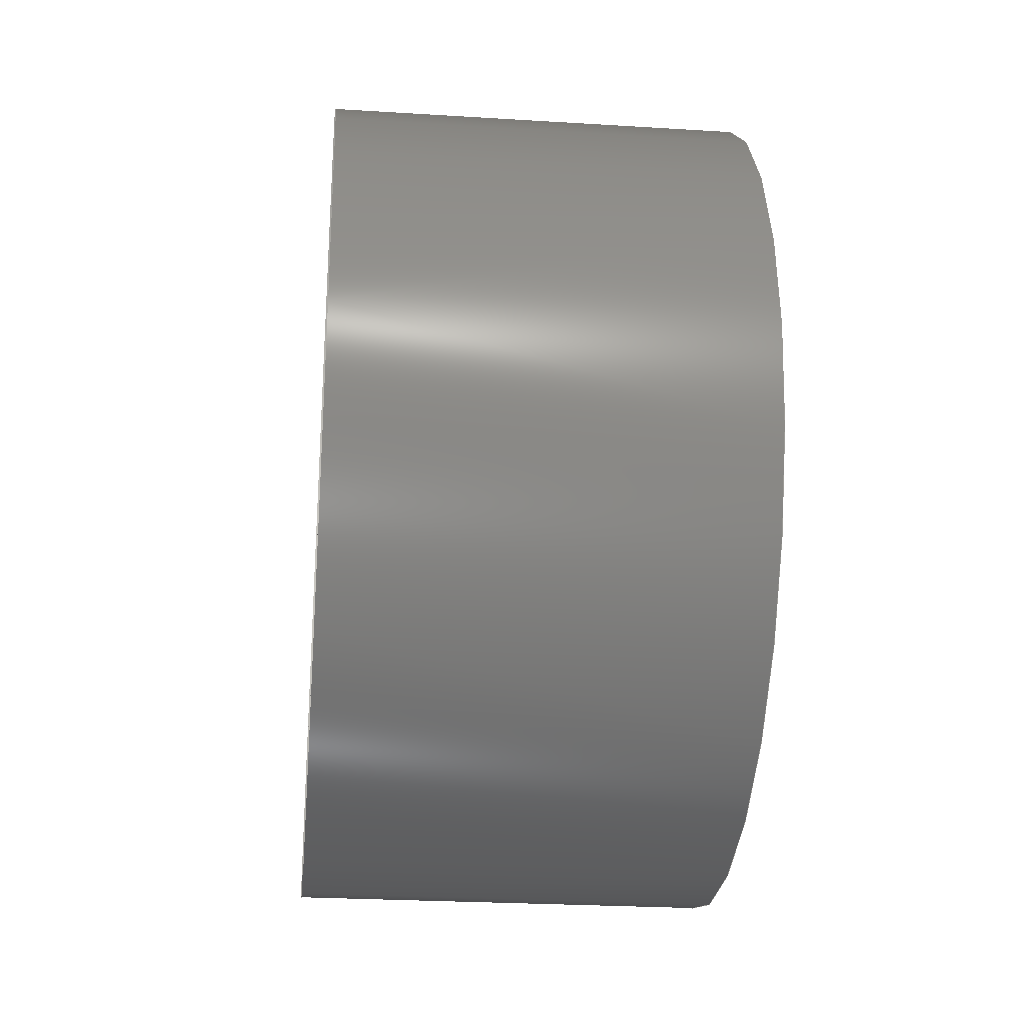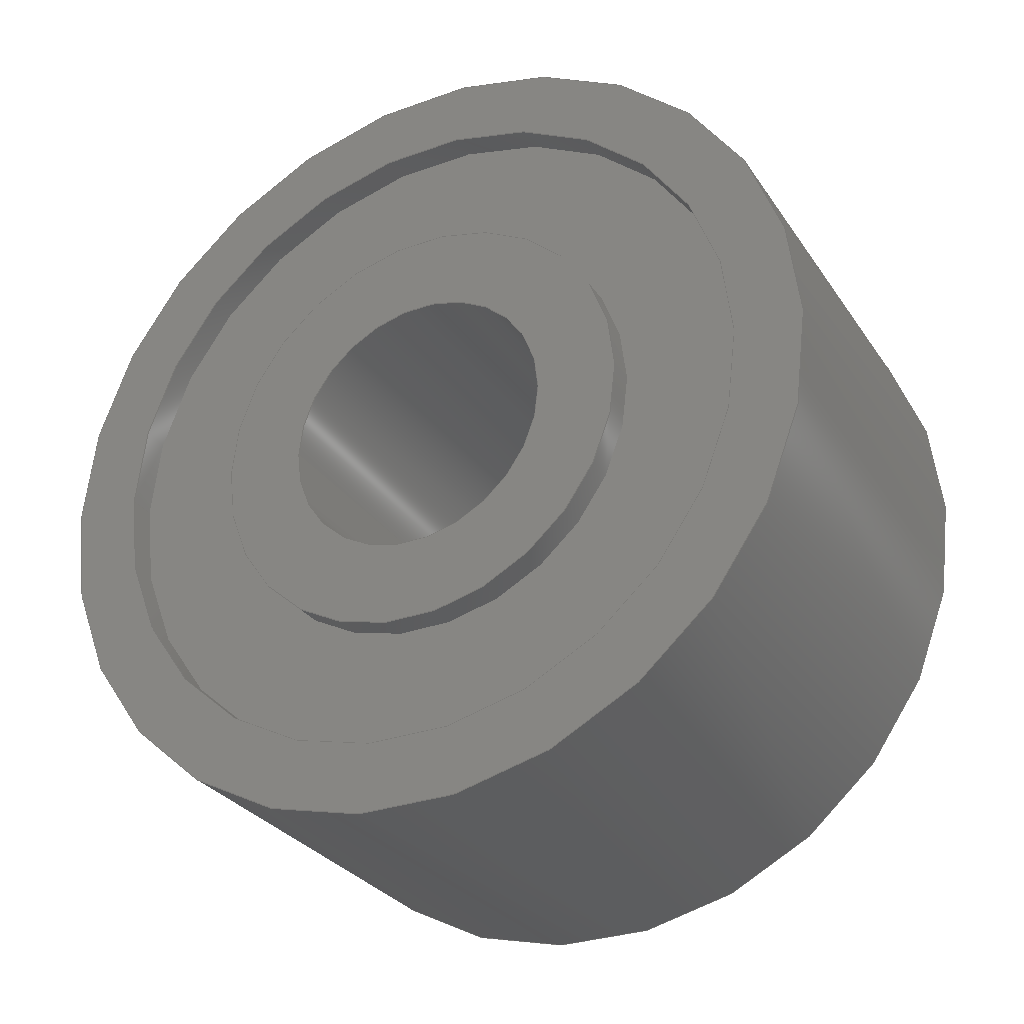
<metadata>
{"format":"step","ext":"step","renderer":"f3d","projection":"perspective","resolution":1024,"background":"white","views":[{"elev":-26.1,"azim":-5.6,"up":"+Y"},{"elev":-29.8,"azim":-62.2,"up":"+Y"}]}
</metadata>
<code>
ISO-10303-21;
DATA;
#1=MECHANICAL_DESIGN_GEOMETRIC_PRESENTATION_REPRESENTATION('',(#4),#416);
#2=SHAPE_REPRESENTATION_RELATIONSHIP('SRR','None',#423,#3);
#3=ADVANCED_BREP_SHAPE_REPRESENTATION('',(#5),#415);
#4=STYLED_ITEM('',(#432),#5);
#5=MANIFOLD_SOLID_BREP('Volumenk\X\F6rper1',#216);
#6=LINE('',#361,#12);
#7=LINE('',#369,#13);
#8=LINE('',#383,#14);
#9=LINE('',#391,#15);
#10=LINE('',#405,#16);
#11=LINE('',#412,#17);
#12=VECTOR('',#284,1.6);
#13=VECTOR('',#293,2.5);
#14=VECTOR('',#310,3);
#15=VECTOR('',#319,2.5);
#16=VECTOR('',#336,1.6);
#17=VECTOR('',#345,1);
#18=CYLINDRICAL_SURFACE('',#235,1.6);
#19=CYLINDRICAL_SURFACE('',#241,2.5);
#20=CYLINDRICAL_SURFACE('',#247,3);
#21=CYLINDRICAL_SURFACE('',#253,2.5);
#22=CYLINDRICAL_SURFACE('',#259,1.6);
#23=CYLINDRICAL_SURFACE('',#265,1);
#24=FACE_BOUND('',#43,.T.);
#25=FACE_BOUND('',#46,.T.);
#26=FACE_BOUND('',#49,.T.);
#27=FACE_BOUND('',#52,.T.);
#28=FACE_BOUND('',#55,.T.);
#29=FACE_BOUND('',#58,.T.);
#30=FACE_OUTER_BOUND('',#42,.T.);
#31=FACE_OUTER_BOUND('',#44,.T.);
#32=FACE_OUTER_BOUND('',#45,.T.);
#33=FACE_OUTER_BOUND('',#47,.T.);
#34=FACE_OUTER_BOUND('',#48,.T.);
#35=FACE_OUTER_BOUND('',#50,.T.);
#36=FACE_OUTER_BOUND('',#51,.T.);
#37=FACE_OUTER_BOUND('',#53,.T.);
#38=FACE_OUTER_BOUND('',#54,.T.);
#39=FACE_OUTER_BOUND('',#56,.T.);
#40=FACE_OUTER_BOUND('',#57,.T.);
#41=FACE_OUTER_BOUND('',#59,.T.);
#42=EDGE_LOOP('',(#138,#139));
#43=EDGE_LOOP('',(#140,#141));
#44=EDGE_LOOP('',(#142,#143,#144,#145,#146,#147));
#45=EDGE_LOOP('',(#148,#149));
#46=EDGE_LOOP('',(#150,#151));
#47=EDGE_LOOP('',(#152,#153,#154,#155,#156,#157));
#48=EDGE_LOOP('',(#158,#159));
#49=EDGE_LOOP('',(#160,#161));
#50=EDGE_LOOP('',(#162,#163,#164,#165,#166,#167));
#51=EDGE_LOOP('',(#168,#169));
#52=EDGE_LOOP('',(#170,#171));
#53=EDGE_LOOP('',(#172,#173,#174,#175,#176,#177));
#54=EDGE_LOOP('',(#178,#179));
#55=EDGE_LOOP('',(#180,#181));
#56=EDGE_LOOP('',(#182,#183,#184,#185,#186,#187));
#57=EDGE_LOOP('',(#188,#189));
#58=EDGE_LOOP('',(#190,#191));
#59=EDGE_LOOP('',(#192,#193,#194,#195,#196,#197));
#60=CIRCLE('',#231,1.6);
#61=CIRCLE('',#232,1.6);
#62=CIRCLE('',#233,1);
#63=CIRCLE('',#234,1);
#64=CIRCLE('',#236,1.6);
#65=CIRCLE('',#237,1.6);
#66=CIRCLE('',#239,2.5);
#67=CIRCLE('',#240,2.5);
#68=CIRCLE('',#242,2.5);
#69=CIRCLE('',#243,2.5);
#70=CIRCLE('',#245,3);
#71=CIRCLE('',#246,3);
#72=CIRCLE('',#248,3);
#73=CIRCLE('',#249,3);
#74=CIRCLE('',#251,2.5);
#75=CIRCLE('',#252,2.5);
#76=CIRCLE('',#254,2.5);
#77=CIRCLE('',#255,2.5);
#78=CIRCLE('',#257,1.6);
#79=CIRCLE('',#258,1.6);
#80=CIRCLE('',#260,1.6);
#81=CIRCLE('',#261,1.6);
#82=CIRCLE('',#263,1);
#83=CIRCLE('',#264,1);
#84=VERTEX_POINT('',#348);
#85=VERTEX_POINT('',#349);
#86=VERTEX_POINT('',#352);
#87=VERTEX_POINT('',#353);
#88=VERTEX_POINT('',#357);
#89=VERTEX_POINT('',#358);
#90=VERTEX_POINT('',#363);
#91=VERTEX_POINT('',#364);
#92=VERTEX_POINT('',#368);
#93=VERTEX_POINT('',#370);
#94=VERTEX_POINT('',#374);
#95=VERTEX_POINT('',#375);
#96=VERTEX_POINT('',#379);
#97=VERTEX_POINT('',#380);
#98=VERTEX_POINT('',#385);
#99=VERTEX_POINT('',#386);
#100=VERTEX_POINT('',#390);
#101=VERTEX_POINT('',#392);
#102=VERTEX_POINT('',#396);
#103=VERTEX_POINT('',#397);
#104=VERTEX_POINT('',#401);
#105=VERTEX_POINT('',#402);
#106=VERTEX_POINT('',#407);
#107=VERTEX_POINT('',#408);
#108=EDGE_CURVE('',#84,#85,#60,.T.);
#109=EDGE_CURVE('',#85,#84,#61,.T.);
#110=EDGE_CURVE('',#86,#87,#62,.T.);
#111=EDGE_CURVE('',#87,#86,#63,.T.);
#112=EDGE_CURVE('',#88,#89,#64,.T.);
#113=EDGE_CURVE('',#89,#88,#65,.T.);
#114=EDGE_CURVE('',#89,#85,#6,.T.);
#115=EDGE_CURVE('',#90,#91,#66,.T.);
#116=EDGE_CURVE('',#91,#90,#67,.T.);
#117=EDGE_CURVE('',#91,#92,#7,.T.);
#118=EDGE_CURVE('',#93,#92,#68,.T.);
#119=EDGE_CURVE('',#92,#93,#69,.T.);
#120=EDGE_CURVE('',#94,#95,#70,.T.);
#121=EDGE_CURVE('',#95,#94,#71,.T.);
#122=EDGE_CURVE('',#96,#97,#72,.T.);
#123=EDGE_CURVE('',#97,#96,#73,.T.);
#124=EDGE_CURVE('',#97,#95,#8,.T.);
#125=EDGE_CURVE('',#98,#99,#74,.T.);
#126=EDGE_CURVE('',#99,#98,#75,.T.);
#127=EDGE_CURVE('',#99,#100,#9,.T.);
#128=EDGE_CURVE('',#101,#100,#76,.T.);
#129=EDGE_CURVE('',#100,#101,#77,.T.);
#130=EDGE_CURVE('',#102,#103,#78,.T.);
#131=EDGE_CURVE('',#103,#102,#79,.T.);
#132=EDGE_CURVE('',#104,#105,#80,.T.);
#133=EDGE_CURVE('',#105,#104,#81,.T.);
#134=EDGE_CURVE('',#105,#103,#10,.T.);
#135=EDGE_CURVE('',#106,#107,#82,.T.);
#136=EDGE_CURVE('',#107,#106,#83,.T.);
#137=EDGE_CURVE('',#107,#87,#11,.T.);
#138=ORIENTED_EDGE('',*,*,#108,.F.);
#139=ORIENTED_EDGE('',*,*,#109,.F.);
#140=ORIENTED_EDGE('',*,*,#110,.T.);
#141=ORIENTED_EDGE('',*,*,#111,.T.);
#142=ORIENTED_EDGE('',*,*,#112,.F.);
#143=ORIENTED_EDGE('',*,*,#113,.F.);
#144=ORIENTED_EDGE('',*,*,#114,.T.);
#145=ORIENTED_EDGE('',*,*,#109,.T.);
#146=ORIENTED_EDGE('',*,*,#108,.T.);
#147=ORIENTED_EDGE('',*,*,#114,.F.);
#148=ORIENTED_EDGE('',*,*,#115,.F.);
#149=ORIENTED_EDGE('',*,*,#116,.F.);
#150=ORIENTED_EDGE('',*,*,#112,.T.);
#151=ORIENTED_EDGE('',*,*,#113,.T.);
#152=ORIENTED_EDGE('',*,*,#115,.T.);
#153=ORIENTED_EDGE('',*,*,#117,.T.);
#154=ORIENTED_EDGE('',*,*,#118,.F.);
#155=ORIENTED_EDGE('',*,*,#119,.F.);
#156=ORIENTED_EDGE('',*,*,#117,.F.);
#157=ORIENTED_EDGE('',*,*,#116,.T.);
#158=ORIENTED_EDGE('',*,*,#120,.F.);
#159=ORIENTED_EDGE('',*,*,#121,.F.);
#160=ORIENTED_EDGE('',*,*,#118,.T.);
#161=ORIENTED_EDGE('',*,*,#119,.T.);
#162=ORIENTED_EDGE('',*,*,#122,.F.);
#163=ORIENTED_EDGE('',*,*,#123,.F.);
#164=ORIENTED_EDGE('',*,*,#124,.T.);
#165=ORIENTED_EDGE('',*,*,#121,.T.);
#166=ORIENTED_EDGE('',*,*,#120,.T.);
#167=ORIENTED_EDGE('',*,*,#124,.F.);
#168=ORIENTED_EDGE('',*,*,#122,.T.);
#169=ORIENTED_EDGE('',*,*,#123,.T.);
#170=ORIENTED_EDGE('',*,*,#125,.F.);
#171=ORIENTED_EDGE('',*,*,#126,.F.);
#172=ORIENTED_EDGE('',*,*,#125,.T.);
#173=ORIENTED_EDGE('',*,*,#127,.T.);
#174=ORIENTED_EDGE('',*,*,#128,.F.);
#175=ORIENTED_EDGE('',*,*,#129,.F.);
#176=ORIENTED_EDGE('',*,*,#127,.F.);
#177=ORIENTED_EDGE('',*,*,#126,.T.);
#178=ORIENTED_EDGE('',*,*,#128,.T.);
#179=ORIENTED_EDGE('',*,*,#129,.T.);
#180=ORIENTED_EDGE('',*,*,#130,.F.);
#181=ORIENTED_EDGE('',*,*,#131,.F.);
#182=ORIENTED_EDGE('',*,*,#132,.F.);
#183=ORIENTED_EDGE('',*,*,#133,.F.);
#184=ORIENTED_EDGE('',*,*,#134,.T.);
#185=ORIENTED_EDGE('',*,*,#131,.T.);
#186=ORIENTED_EDGE('',*,*,#130,.T.);
#187=ORIENTED_EDGE('',*,*,#134,.F.);
#188=ORIENTED_EDGE('',*,*,#132,.T.);
#189=ORIENTED_EDGE('',*,*,#133,.T.);
#190=ORIENTED_EDGE('',*,*,#135,.F.);
#191=ORIENTED_EDGE('',*,*,#136,.F.);
#192=ORIENTED_EDGE('',*,*,#135,.T.);
#193=ORIENTED_EDGE('',*,*,#137,.T.);
#194=ORIENTED_EDGE('',*,*,#110,.F.);
#195=ORIENTED_EDGE('',*,*,#111,.F.);
#196=ORIENTED_EDGE('',*,*,#137,.F.);
#197=ORIENTED_EDGE('',*,*,#136,.T.);
#198=PLANE('',#230);
#199=PLANE('',#238);
#200=PLANE('',#244);
#201=PLANE('',#250);
#202=PLANE('',#256);
#203=PLANE('',#262);
#204=ADVANCED_FACE('',(#30,#24),#198,.T.);
#205=ADVANCED_FACE('',(#31),#18,.T.);
#206=ADVANCED_FACE('',(#32,#25),#199,.T.);
#207=ADVANCED_FACE('',(#33),#19,.F.);
#208=ADVANCED_FACE('',(#34,#26),#200,.T.);
#209=ADVANCED_FACE('',(#35),#20,.T.);
#210=ADVANCED_FACE('',(#36,#27),#201,.T.);
#211=ADVANCED_FACE('',(#37),#21,.F.);
#212=ADVANCED_FACE('',(#38,#28),#202,.T.);
#213=ADVANCED_FACE('',(#39),#22,.T.);
#214=ADVANCED_FACE('',(#40,#29),#203,.T.);
#215=ADVANCED_FACE('',(#41),#23,.F.);
#216=CLOSED_SHELL('',(#204,#205,#206,#207,#208,#209,#210,#211,#212,#213,
#214,#215));
#217=DERIVED_UNIT_ELEMENT(#219,1);
#218=DERIVED_UNIT_ELEMENT(#418,3);
#219=(
MASS_UNIT()
NAMED_UNIT(*)
SI_UNIT($,.GRAM.)
);
#220=DERIVED_UNIT((#217,#218));
#221=MEASURE_REPRESENTATION_ITEM('density measure',
POSITIVE_RATIO_MEASURE(7.85),#220);
#222=PROPERTY_DEFINITION_REPRESENTATION(#227,#224);
#223=PROPERTY_DEFINITION_REPRESENTATION(#228,#225);
#224=REPRESENTATION('material name',(#226),#415);
#225=REPRESENTATION('density',(#221),#415);
#226=DESCRIPTIVE_REPRESENTATION_ITEM('Steel, Mild, Welded',
'Steel, Mild, Welded');
#227=PROPERTY_DEFINITION('material property','material name',#425);
#228=PROPERTY_DEFINITION('material property','density of part',#425);
#229=AXIS2_PLACEMENT_3D('placement',#346,#266,#267);
#230=AXIS2_PLACEMENT_3D('',#347,#268,#269);
#231=AXIS2_PLACEMENT_3D('',#350,#270,#271);
#232=AXIS2_PLACEMENT_3D('',#351,#272,#273);
#233=AXIS2_PLACEMENT_3D('',#354,#274,#275);
#234=AXIS2_PLACEMENT_3D('',#355,#276,#277);
#235=AXIS2_PLACEMENT_3D('',#356,#278,#279);
#236=AXIS2_PLACEMENT_3D('',#359,#280,#281);
#237=AXIS2_PLACEMENT_3D('',#360,#282,#283);
#238=AXIS2_PLACEMENT_3D('',#362,#285,#286);
#239=AXIS2_PLACEMENT_3D('',#365,#287,#288);
#240=AXIS2_PLACEMENT_3D('',#366,#289,#290);
#241=AXIS2_PLACEMENT_3D('',#367,#291,#292);
#242=AXIS2_PLACEMENT_3D('',#371,#294,#295);
#243=AXIS2_PLACEMENT_3D('',#372,#296,#297);
#244=AXIS2_PLACEMENT_3D('',#373,#298,#299);
#245=AXIS2_PLACEMENT_3D('',#376,#300,#301);
#246=AXIS2_PLACEMENT_3D('',#377,#302,#303);
#247=AXIS2_PLACEMENT_3D('',#378,#304,#305);
#248=AXIS2_PLACEMENT_3D('',#381,#306,#307);
#249=AXIS2_PLACEMENT_3D('',#382,#308,#309);
#250=AXIS2_PLACEMENT_3D('',#384,#311,#312);
#251=AXIS2_PLACEMENT_3D('',#387,#313,#314);
#252=AXIS2_PLACEMENT_3D('',#388,#315,#316);
#253=AXIS2_PLACEMENT_3D('',#389,#317,#318);
#254=AXIS2_PLACEMENT_3D('',#393,#320,#321);
#255=AXIS2_PLACEMENT_3D('',#394,#322,#323);
#256=AXIS2_PLACEMENT_3D('',#395,#324,#325);
#257=AXIS2_PLACEMENT_3D('',#398,#326,#327);
#258=AXIS2_PLACEMENT_3D('',#399,#328,#329);
#259=AXIS2_PLACEMENT_3D('',#400,#330,#331);
#260=AXIS2_PLACEMENT_3D('',#403,#332,#333);
#261=AXIS2_PLACEMENT_3D('',#404,#334,#335);
#262=AXIS2_PLACEMENT_3D('',#406,#337,#338);
#263=AXIS2_PLACEMENT_3D('',#409,#339,#340);
#264=AXIS2_PLACEMENT_3D('',#410,#341,#342);
#265=AXIS2_PLACEMENT_3D('',#411,#343,#344);
#266=DIRECTION('axis',(0,0,1));
#267=DIRECTION('refdir',(1,0,0));
#268=DIRECTION('center_axis',(1,0,0));
#269=DIRECTION('ref_axis',(0,0,-1));
#270=DIRECTION('center_axis',(-1,0,0));
#271=DIRECTION('ref_axis',(0,0,1));
#272=DIRECTION('center_axis',(-1,0,0));
#273=DIRECTION('ref_axis',(0,0,1));
#274=DIRECTION('center_axis',(-1,0,0));
#275=DIRECTION('ref_axis',(0,0,1));
#276=DIRECTION('center_axis',(-1,0,0));
#277=DIRECTION('ref_axis',(0,0,1));
#278=DIRECTION('center_axis',(-1,0,0));
#279=DIRECTION('ref_axis',(0,0,1));
#280=DIRECTION('center_axis',(-1,0,0));
#281=DIRECTION('ref_axis',(0,0,1));
#282=DIRECTION('center_axis',(-1,0,0));
#283=DIRECTION('ref_axis',(0,0,1));
#284=DIRECTION('',(1,0,0));
#285=DIRECTION('center_axis',(1,0,0));
#286=DIRECTION('ref_axis',(0,0,-1));
#287=DIRECTION('center_axis',(-1,0,0));
#288=DIRECTION('ref_axis',(0,0,1));
#289=DIRECTION('center_axis',(-1,0,0));
#290=DIRECTION('ref_axis',(0,0,1));
#291=DIRECTION('center_axis',(-1,0,0));
#292=DIRECTION('ref_axis',(0,0,1));
#293=DIRECTION('',(1,0,0));
#294=DIRECTION('center_axis',(-1,0,0));
#295=DIRECTION('ref_axis',(0,0,1));
#296=DIRECTION('center_axis',(-1,0,0));
#297=DIRECTION('ref_axis',(0,0,1));
#298=DIRECTION('center_axis',(1,0,0));
#299=DIRECTION('ref_axis',(0,0,-1));
#300=DIRECTION('center_axis',(-1,0,0));
#301=DIRECTION('ref_axis',(0,0,1));
#302=DIRECTION('center_axis',(-1,0,0));
#303=DIRECTION('ref_axis',(0,0,1));
#304=DIRECTION('center_axis',(-1,0,0));
#305=DIRECTION('ref_axis',(0,0,1));
#306=DIRECTION('center_axis',(-1,0,0));
#307=DIRECTION('ref_axis',(0,0,1));
#308=DIRECTION('center_axis',(-1,0,0));
#309=DIRECTION('ref_axis',(0,0,1));
#310=DIRECTION('',(1,0,0));
#311=DIRECTION('center_axis',(-1,0,0));
#312=DIRECTION('ref_axis',(0,0,1));
#313=DIRECTION('center_axis',(-1,0,0));
#314=DIRECTION('ref_axis',(0,0,1));
#315=DIRECTION('center_axis',(-1,0,0));
#316=DIRECTION('ref_axis',(0,0,1));
#317=DIRECTION('center_axis',(-1,0,0));
#318=DIRECTION('ref_axis',(0,0,1));
#319=DIRECTION('',(1,0,0));
#320=DIRECTION('center_axis',(-1,0,0));
#321=DIRECTION('ref_axis',(0,0,1));
#322=DIRECTION('center_axis',(-1,0,0));
#323=DIRECTION('ref_axis',(0,0,1));
#324=DIRECTION('center_axis',(-1,0,0));
#325=DIRECTION('ref_axis',(0,0,1));
#326=DIRECTION('center_axis',(-1,0,0));
#327=DIRECTION('ref_axis',(0,0,1));
#328=DIRECTION('center_axis',(-1,0,0));
#329=DIRECTION('ref_axis',(0,0,1));
#330=DIRECTION('center_axis',(-1,0,0));
#331=DIRECTION('ref_axis',(0,0,1));
#332=DIRECTION('center_axis',(-1,0,0));
#333=DIRECTION('ref_axis',(0,0,1));
#334=DIRECTION('center_axis',(-1,0,0));
#335=DIRECTION('ref_axis',(0,0,1));
#336=DIRECTION('',(1,0,0));
#337=DIRECTION('center_axis',(-1,0,0));
#338=DIRECTION('ref_axis',(0,0,1));
#339=DIRECTION('center_axis',(-1,0,0));
#340=DIRECTION('ref_axis',(0,0,1));
#341=DIRECTION('center_axis',(-1,0,0));
#342=DIRECTION('ref_axis',(0,0,1));
#343=DIRECTION('center_axis',(-1,0,0));
#344=DIRECTION('ref_axis',(0,0,1));
#345=DIRECTION('',(1,0,0));
#346=CARTESIAN_POINT('',(0,0,0));
#347=CARTESIAN_POINT('Origin',(1.5,0,1.6));
#348=CARTESIAN_POINT('',(1.5,0,1.6));
#349=CARTESIAN_POINT('',(1.5,-1.959e-16,-1.6));
#350=CARTESIAN_POINT('Origin',(1.5,0,0));
#351=CARTESIAN_POINT('Origin',(1.5,0,0));
#352=CARTESIAN_POINT('',(1.5,0,1));
#353=CARTESIAN_POINT('',(1.5,-1.225e-16,-1));
#354=CARTESIAN_POINT('Origin',(1.5,0,0));
#355=CARTESIAN_POINT('Origin',(1.5,0,0));
#356=CARTESIAN_POINT('Origin',(1.4,0,0));
#357=CARTESIAN_POINT('',(1.3,0,1.6));
#358=CARTESIAN_POINT('',(1.3,-1.959e-16,-1.6));
#359=CARTESIAN_POINT('Origin',(1.3,0,0));
#360=CARTESIAN_POINT('Origin',(1.3,0,0));
#361=CARTESIAN_POINT('',(1.4,-1.959e-16,-1.6));
#362=CARTESIAN_POINT('Origin',(1.3,0,2.5));
#363=CARTESIAN_POINT('',(1.3,0,2.5));
#364=CARTESIAN_POINT('',(1.3,-3.062e-16,-2.5));
#365=CARTESIAN_POINT('Origin',(1.3,0,0));
#366=CARTESIAN_POINT('Origin',(1.3,0,0));
#367=CARTESIAN_POINT('Origin',(1.4,0,0));
#368=CARTESIAN_POINT('',(1.5,-3.062e-16,-2.5));
#369=CARTESIAN_POINT('',(1.4,-3.062e-16,-2.5));
#370=CARTESIAN_POINT('',(1.5,0,2.5));
#371=CARTESIAN_POINT('Origin',(1.5,0,0));
#372=CARTESIAN_POINT('Origin',(1.5,0,0));
#373=CARTESIAN_POINT('Origin',(1.5,0,3));
#374=CARTESIAN_POINT('',(1.5,0,3));
#375=CARTESIAN_POINT('',(1.5,-3.674e-16,-3));
#376=CARTESIAN_POINT('Origin',(1.5,0,0));
#377=CARTESIAN_POINT('Origin',(1.5,0,0));
#378=CARTESIAN_POINT('Origin',(0,0,0));
#379=CARTESIAN_POINT('',(-1.5,0,3));
#380=CARTESIAN_POINT('',(-1.5,-3.674e-16,-3));
#381=CARTESIAN_POINT('Origin',(-1.5,0,0));
#382=CARTESIAN_POINT('Origin',(-1.5,0,0));
#383=CARTESIAN_POINT('',(0,-3.674e-16,-3));
#384=CARTESIAN_POINT('Origin',(-1.5,0,2.5));
#385=CARTESIAN_POINT('',(-1.5,0,2.5));
#386=CARTESIAN_POINT('',(-1.5,-3.062e-16,-2.5));
#387=CARTESIAN_POINT('Origin',(-1.5,0,0));
#388=CARTESIAN_POINT('Origin',(-1.5,0,0));
#389=CARTESIAN_POINT('Origin',(-1.4,0,0));
#390=CARTESIAN_POINT('',(-1.3,-3.062e-16,-2.5));
#391=CARTESIAN_POINT('',(-1.4,-3.062e-16,-2.5));
#392=CARTESIAN_POINT('',(-1.3,0,2.5));
#393=CARTESIAN_POINT('Origin',(-1.3,0,0));
#394=CARTESIAN_POINT('Origin',(-1.3,0,0));
#395=CARTESIAN_POINT('Origin',(-1.3,0,1.6));
#396=CARTESIAN_POINT('',(-1.3,0,1.6));
#397=CARTESIAN_POINT('',(-1.3,-1.959e-16,-1.6));
#398=CARTESIAN_POINT('Origin',(-1.3,0,0));
#399=CARTESIAN_POINT('Origin',(-1.3,0,0));
#400=CARTESIAN_POINT('Origin',(-1.4,0,0));
#401=CARTESIAN_POINT('',(-1.5,0,1.6));
#402=CARTESIAN_POINT('',(-1.5,-1.959e-16,-1.6));
#403=CARTESIAN_POINT('Origin',(-1.5,0,0));
#404=CARTESIAN_POINT('Origin',(-1.5,0,0));
#405=CARTESIAN_POINT('',(-1.4,-1.959e-16,-1.6));
#406=CARTESIAN_POINT('Origin',(-1.5,0,1));
#407=CARTESIAN_POINT('',(-1.5,0,1));
#408=CARTESIAN_POINT('',(-1.5,-1.225e-16,-1));
#409=CARTESIAN_POINT('Origin',(-1.5,0,0));
#410=CARTESIAN_POINT('Origin',(-1.5,0,0));
#411=CARTESIAN_POINT('Origin',(0,0,0));
#412=CARTESIAN_POINT('',(0,-1.225e-16,-1));
#413=UNCERTAINTY_MEASURE_WITH_UNIT(LENGTH_MEASURE(0.01),#417,
'DISTANCE_ACCURACY_VALUE',
'Maximum model space distance between geometric entities at asserted c
onnectivities');
#414=UNCERTAINTY_MEASURE_WITH_UNIT(LENGTH_MEASURE(0.01),#417,
'DISTANCE_ACCURACY_VALUE',
'Maximum model space distance between geometric entities at asserted c
onnectivities');
#415=(
GEOMETRIC_REPRESENTATION_CONTEXT(3)
GLOBAL_UNCERTAINTY_ASSIGNED_CONTEXT((#413))
GLOBAL_UNIT_ASSIGNED_CONTEXT((#417,#419,#420))
REPRESENTATION_CONTEXT('','3D')
);
#416=(
GEOMETRIC_REPRESENTATION_CONTEXT(3)
GLOBAL_UNCERTAINTY_ASSIGNED_CONTEXT((#414))
GLOBAL_UNIT_ASSIGNED_CONTEXT((#417,#419,#420))
REPRESENTATION_CONTEXT('','3D')
);
#417=(
LENGTH_UNIT()
NAMED_UNIT(*)
SI_UNIT(.MILLI.,.METRE.)
);
#418=(
LENGTH_UNIT()
NAMED_UNIT(*)
SI_UNIT(.CENTI.,.METRE.)
);
#419=(
NAMED_UNIT(*)
PLANE_ANGLE_UNIT()
SI_UNIT($,.RADIAN.)
);
#420=(
NAMED_UNIT(*)
SI_UNIT($,.STERADIAN.)
SOLID_ANGLE_UNIT()
);
#421=SHAPE_DEFINITION_REPRESENTATION(#422,#423);
#422=PRODUCT_DEFINITION_SHAPE('',$,#425);
#423=SHAPE_REPRESENTATION('',(#229),#415);
#424=PRODUCT_DEFINITION_CONTEXT('part definition',#429,'design');
#425=PRODUCT_DEFINITION('Kugellager 692-ZZ','Kugellager 692-ZZ',#426,#424);
#426=PRODUCT_DEFINITION_FORMATION('',$,#431);
#427=PRODUCT_RELATED_PRODUCT_CATEGORY('Kugellager 692-ZZ',
'Kugellager 692-ZZ',(#431));
#428=APPLICATION_PROTOCOL_DEFINITION('international standard',
'automotive_design',2009,#429);
#429=APPLICATION_CONTEXT(
'Core Data for Automotive Mechanical Design Process');
#430=PRODUCT_CONTEXT('part definition',#429,'mechanical');
#431=PRODUCT('Kugellager 692-ZZ','Kugellager 692-ZZ',$,(#430));
#432=PRESENTATION_STYLE_ASSIGNMENT((#433));
#433=SURFACE_STYLE_USAGE(.BOTH.,#436);
#434=SURFACE_STYLE_RENDERING_WITH_PROPERTIES($,#440,(#435));
#435=SURFACE_STYLE_TRANSPARENT(0);
#436=SURFACE_SIDE_STYLE('',(#437,#434));
#437=SURFACE_STYLE_FILL_AREA(#438);
#438=FILL_AREA_STYLE('',(#439));
#439=FILL_AREA_STYLE_COLOUR('',#440);
#440=COLOUR_RGB('',0.6902,0.6784,0.6784);
ENDSEC;
END-ISO-10303-21;

</code>
